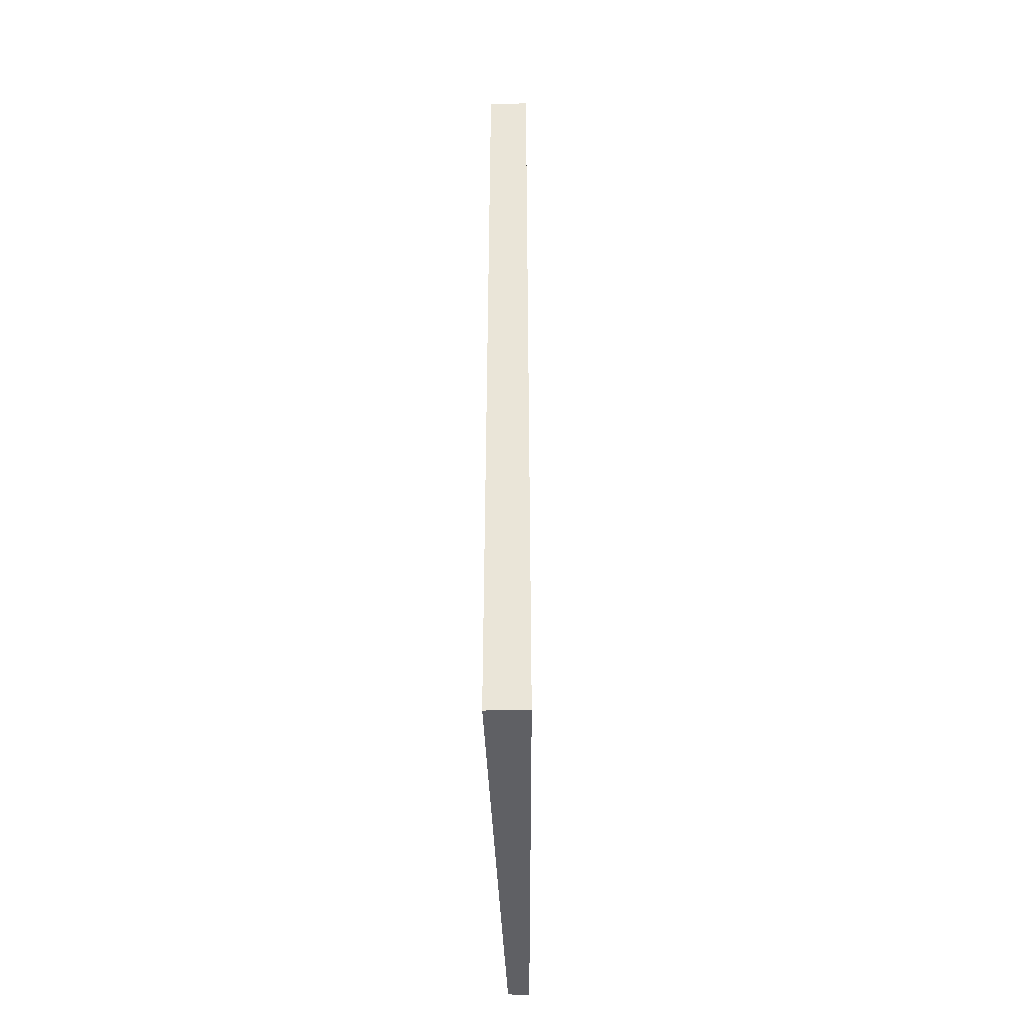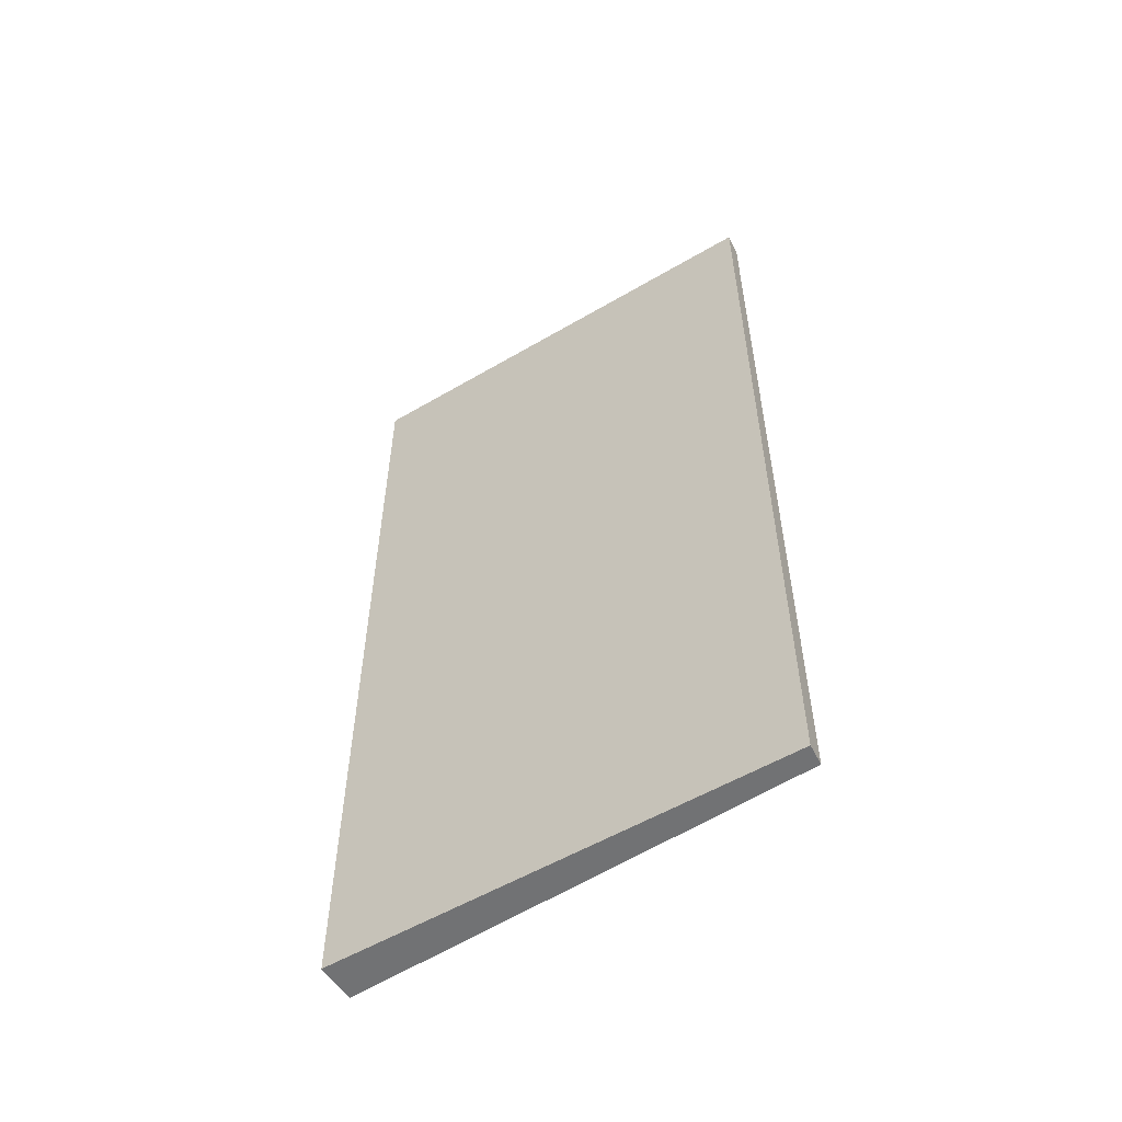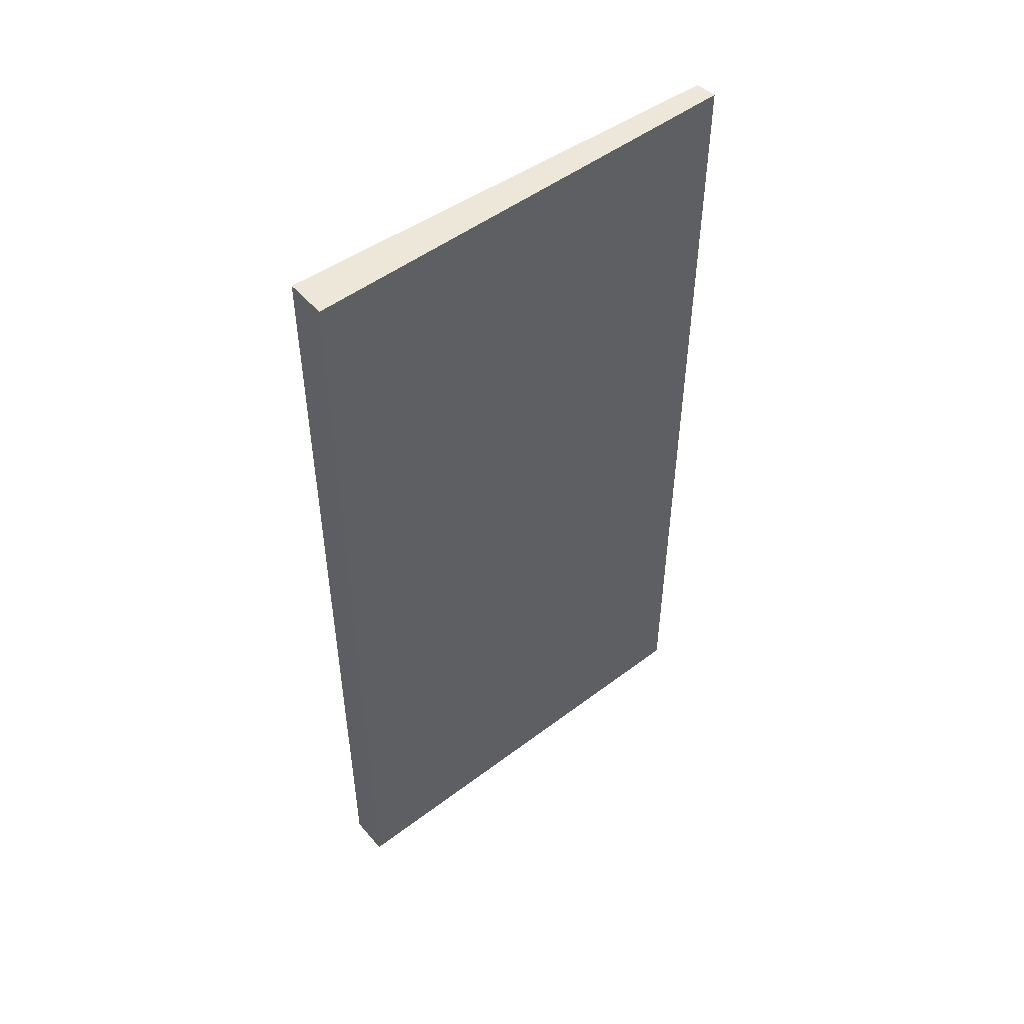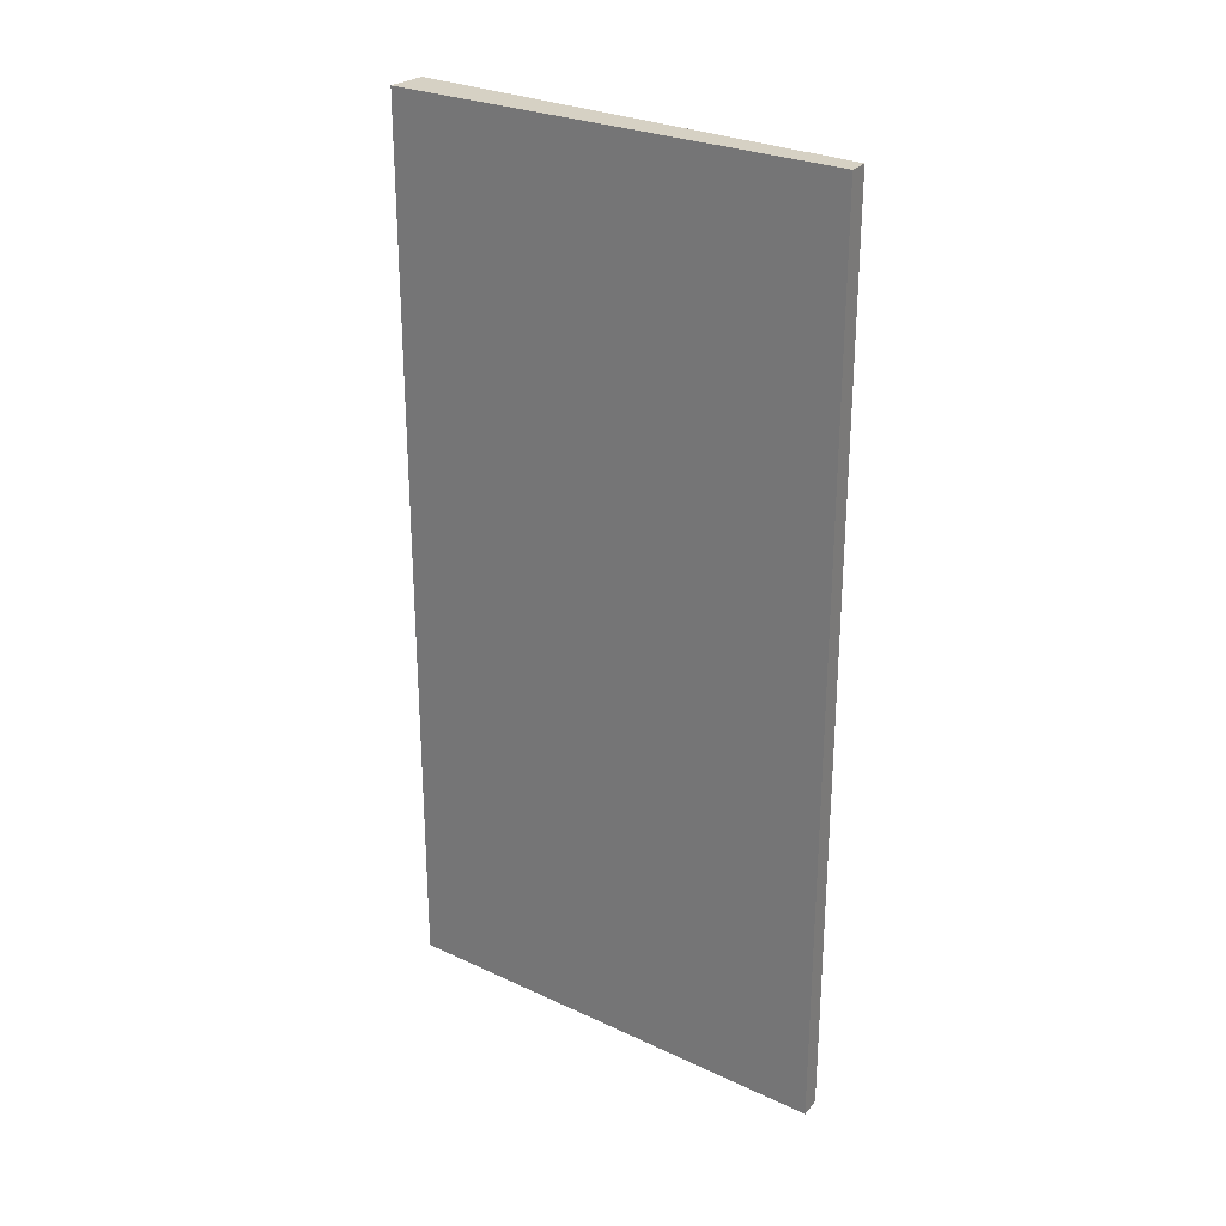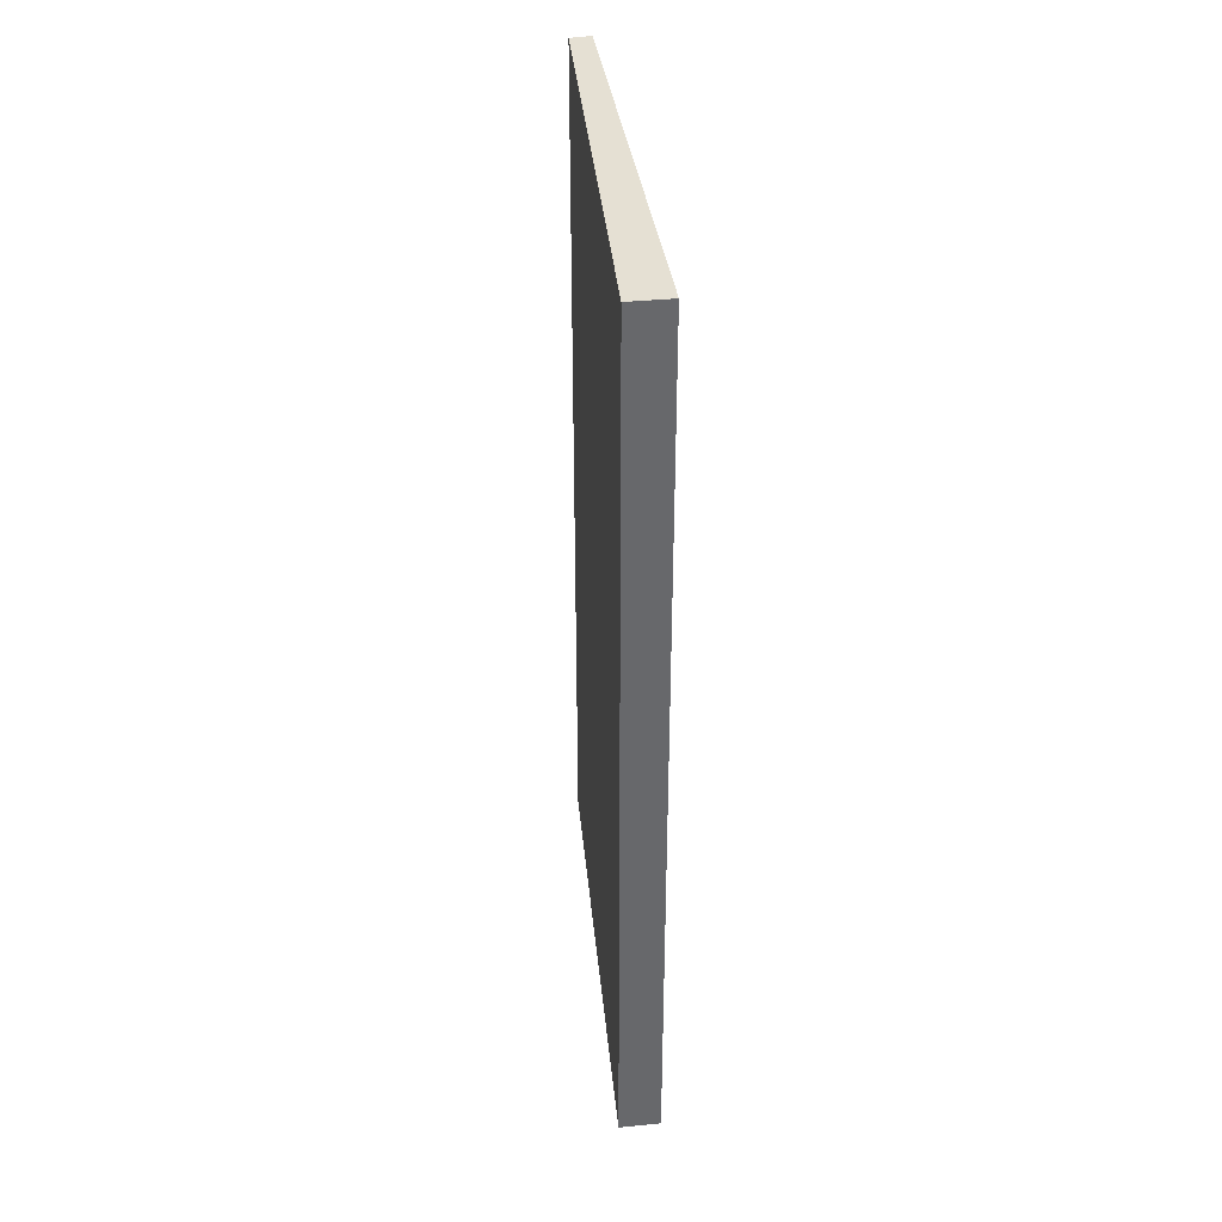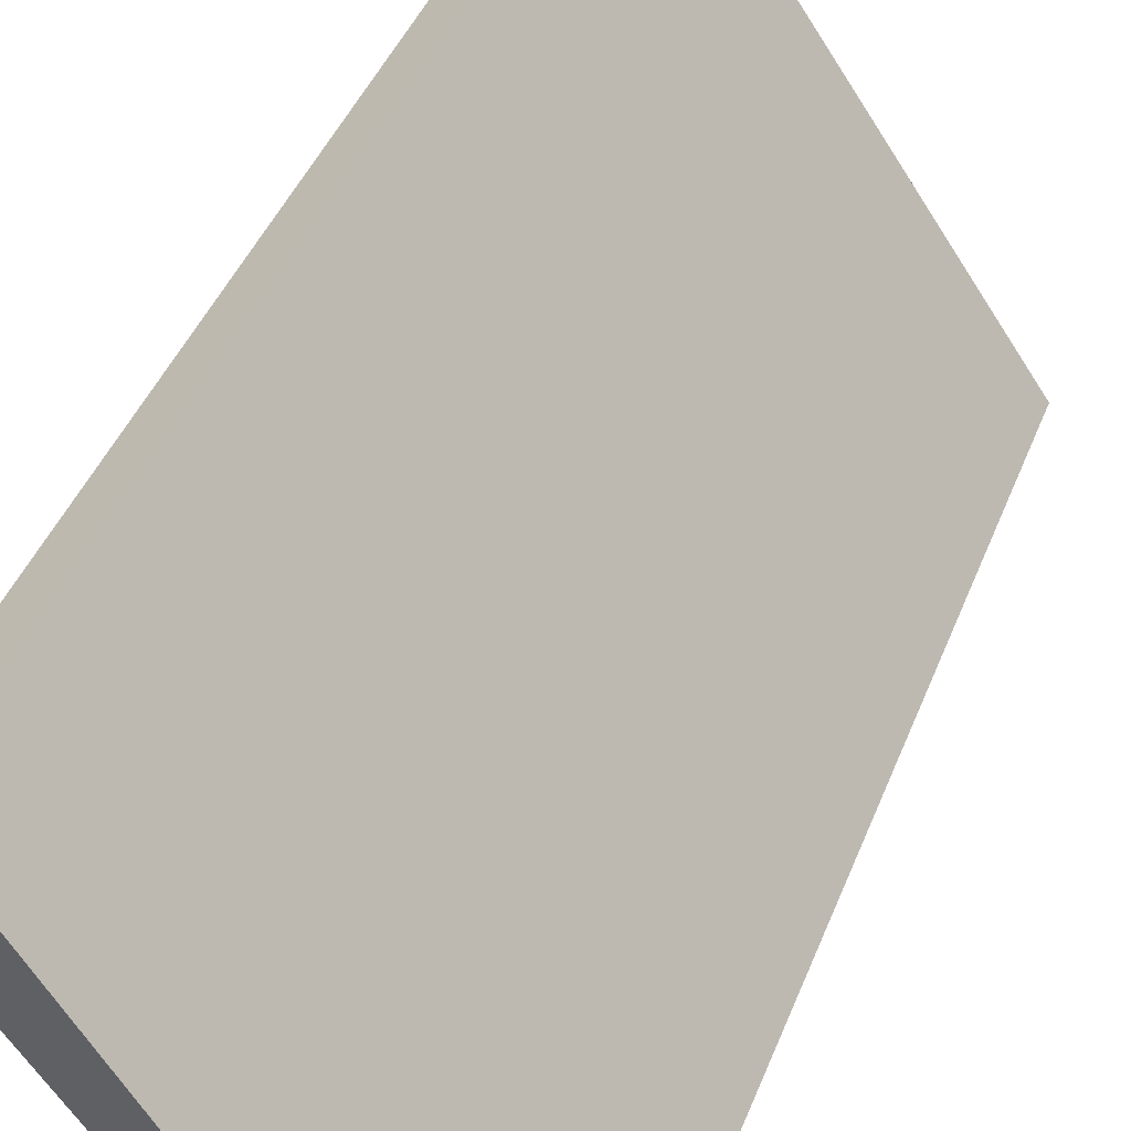
<metadata>
{"format":"obj","ext":"obj","renderer":"f3d","projection":"perspective","resolution":1024,"background":"white","views":[{"elev":-44.5,"azim":-33.9,"up":"+Y"},{"elev":-55.5,"azim":87.7,"up":"+Y"},{"elev":50.1,"azim":16.2,"up":"+Y"},{"elev":26.8,"azim":92.0,"up":"+Y"},{"elev":37.9,"azim":-42.0,"up":"+Y"},{"elev":39.4,"azim":19.2,"up":"+Z"}]}
</metadata>
<code>
v  2.093 6.919 -2.83
v  0.258 6.919 0.18
v  2.237 6.919 -2.751
v  0 6.919 4.237e-16
v  2.237 1.685e-16 -2.751
v  2.093 1.733e-16 -2.83
v  0 0 0
v  0.258 -1.102e-17 0.18
g defaultobject
f 1 2 3
f 2 1 4
f 5 1 3
f 1 5 6
f 6 4 1
f 4 6 7
f 7 2 4
f 2 7 8
f 8 3 2
f 3 8 5
f 8 6 5
f 6 8 7

</code>
